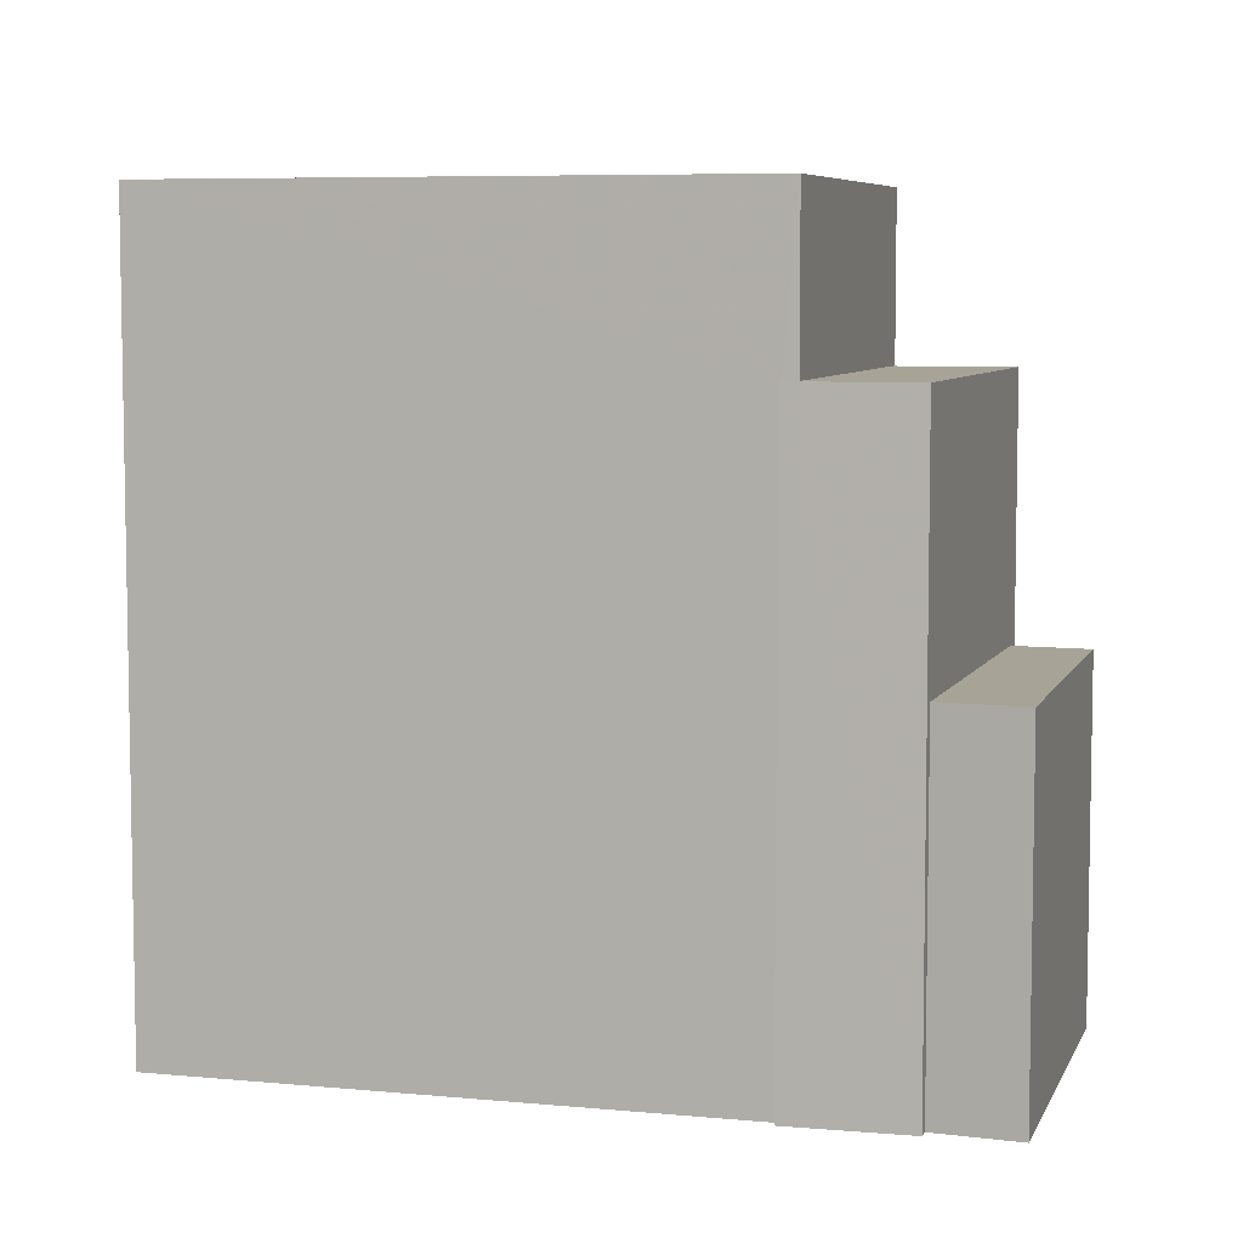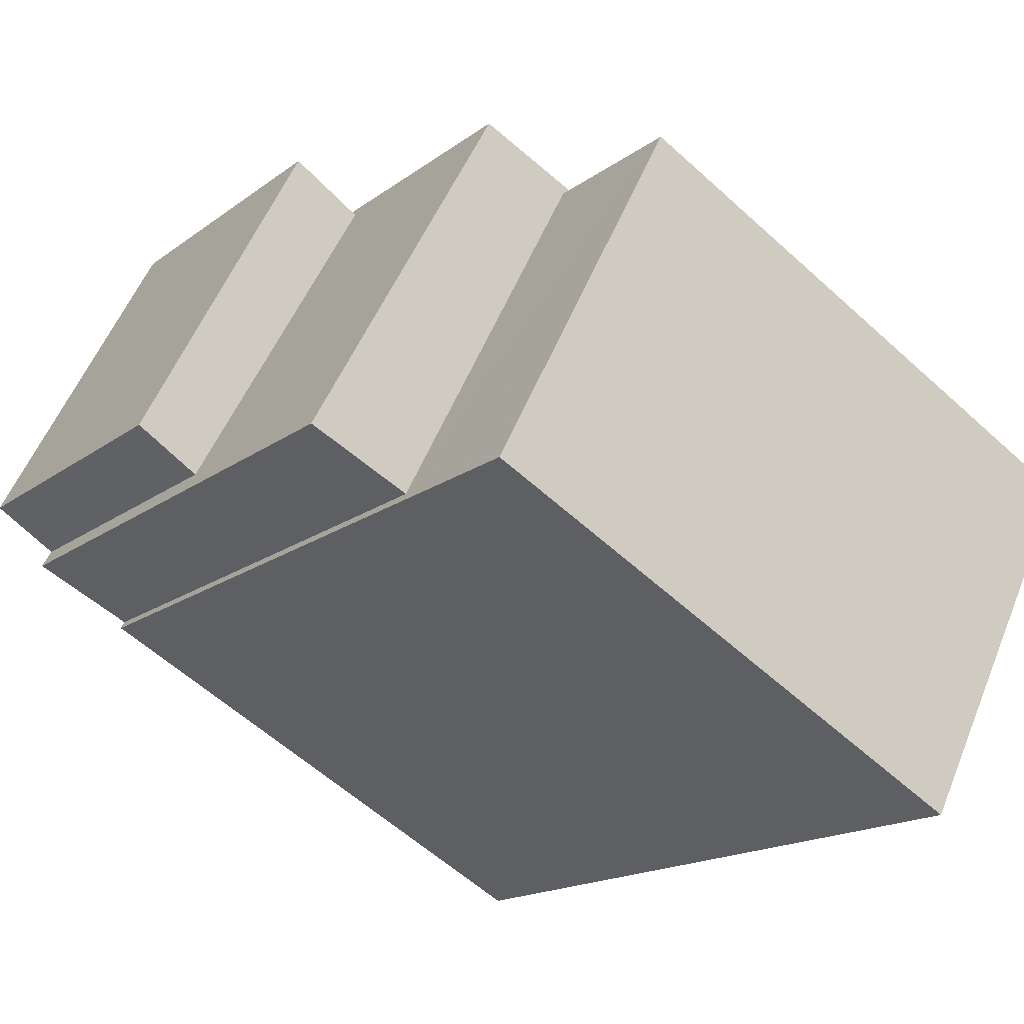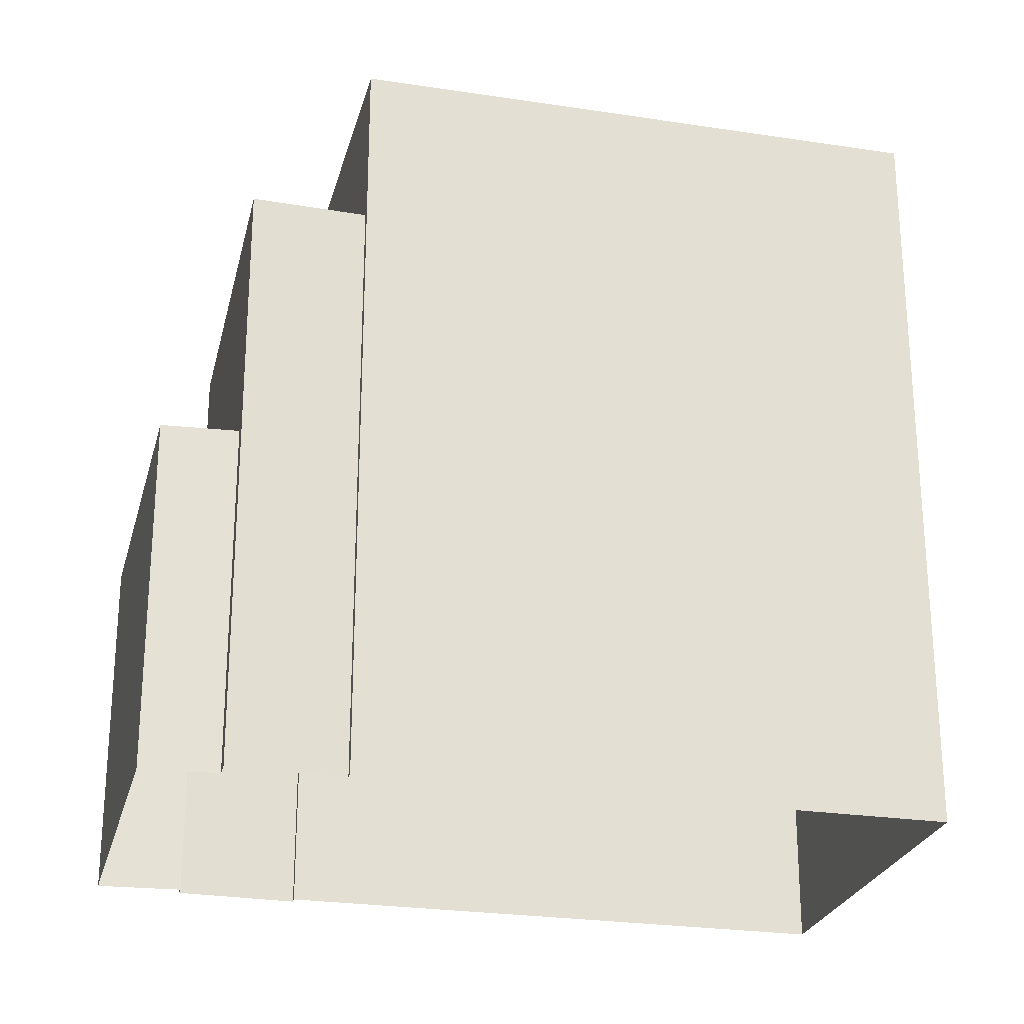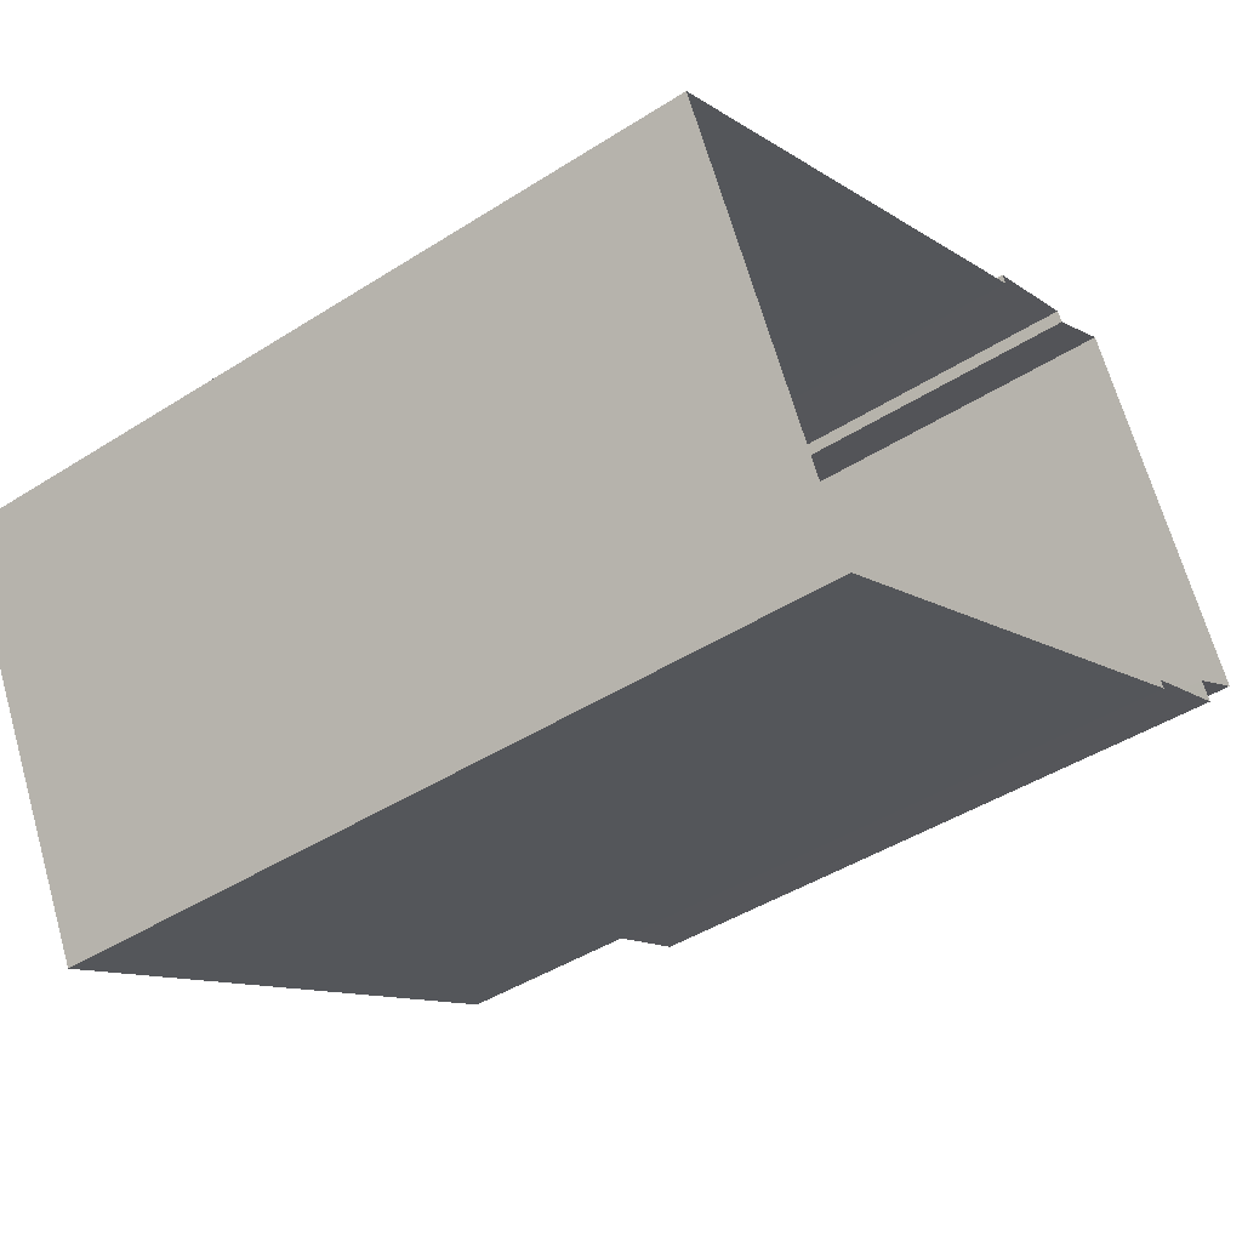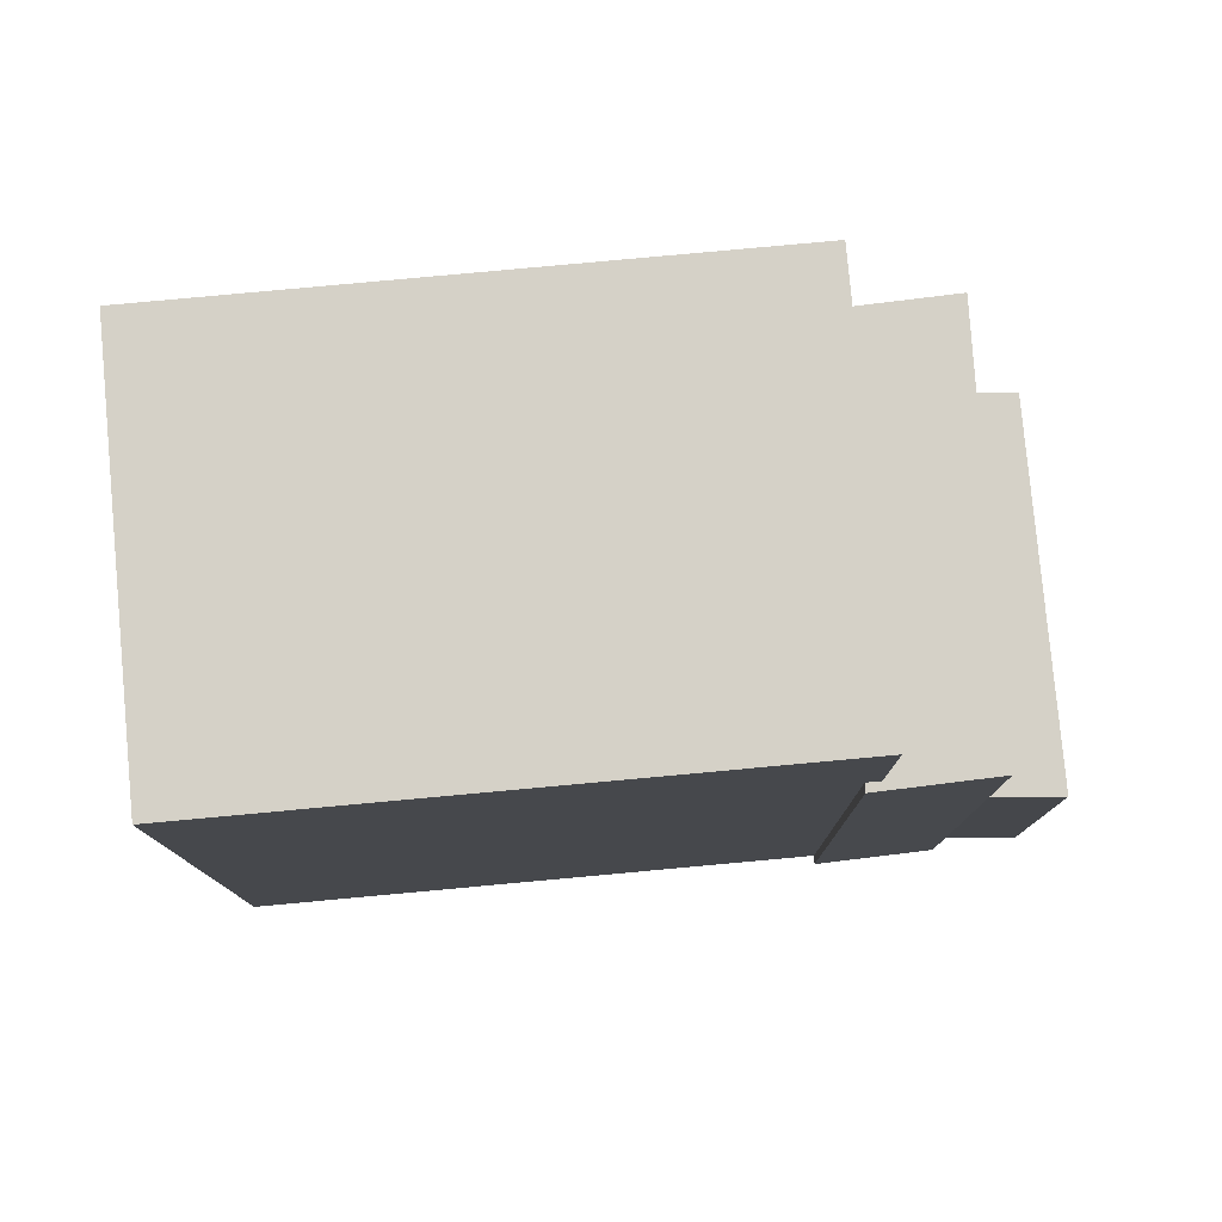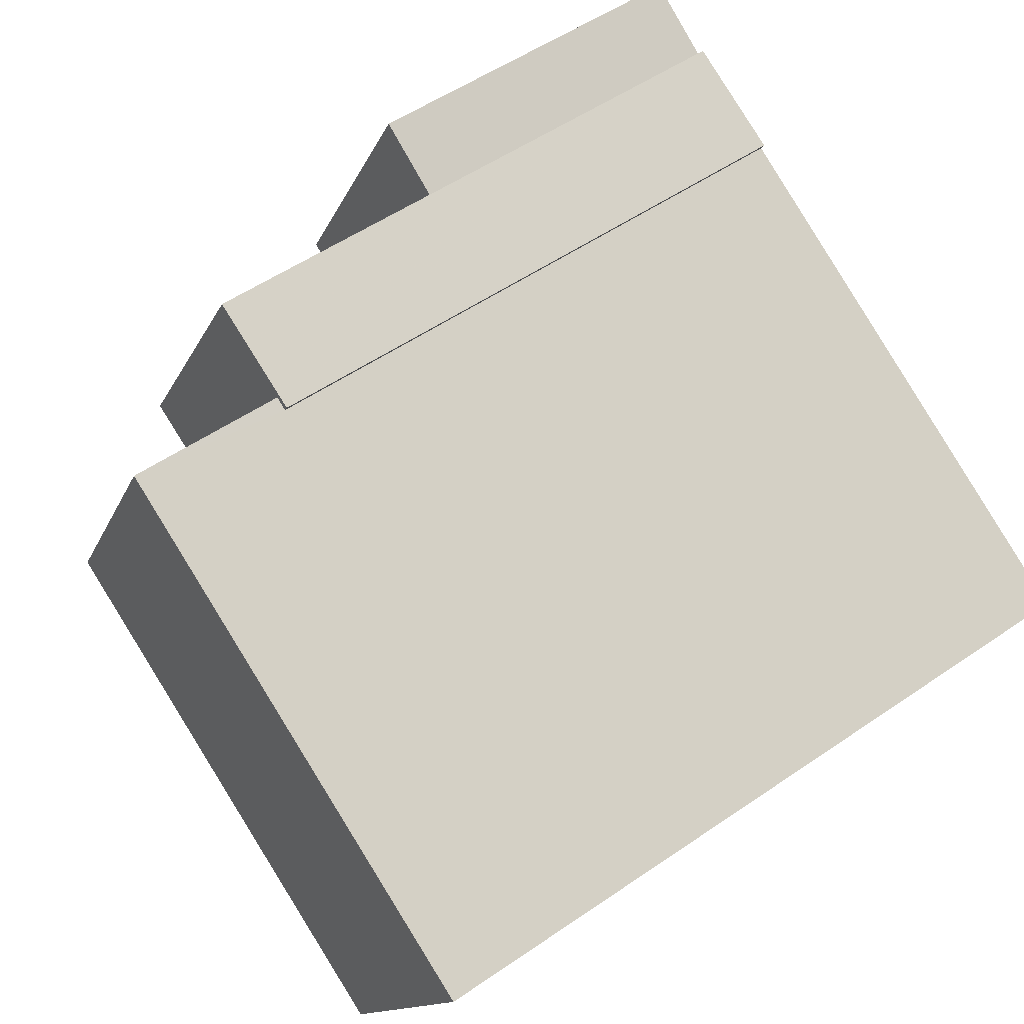
<metadata>
{"format":"obj","ext":"obj","renderer":"f3d","projection":"perspective","resolution":1024,"background":"white","views":[{"elev":6.7,"azim":168.3,"up":"+Z"},{"elev":-16.6,"azim":-34.4,"up":"+Y"},{"elev":-25.4,"azim":-41.4,"up":"+Z"},{"elev":-43.9,"azim":126.8,"up":"+Y"},{"elev":79.6,"azim":147.2,"up":"+Z"},{"elev":53.8,"azim":53.8,"up":"+Y"}]}
</metadata>
<code>
v -1.254e+04 -3.383e+04 37.12
v -1.254e+04 -3.383e+04 37.12
v -1.254e+04 -3.383e+04 37.12
v -1.254e+04 -3.383e+04 37.12
v -1.254e+04 -3.383e+04 37.11
v -1.255e+04 -3.383e+04 37.12
v -1.254e+04 -3.382e+04 37.12
v -1.254e+04 -3.382e+04 37.12
v -1.254e+04 -3.382e+04 37.12
v -1.253e+04 -3.383e+04 37.12
v -1.254e+04 -3.382e+04 37.12
v -1.254e+04 -3.382e+04 37.12
v -1.254e+04 -3.382e+04 42.22
v -1.254e+04 -3.382e+04 42.22
v -1.255e+04 -3.383e+04 42.22
v -1.254e+04 -3.383e+04 42.22
v -1.254e+04 -3.383e+04 45.91
v -1.254e+04 -3.383e+04 45.91
v -1.254e+04 -3.382e+04 45.91
v -1.254e+04 -3.382e+04 45.91
v -1.254e+04 -3.382e+04 45.91
v -1.254e+04 -3.382e+04 45.91
v -1.253e+04 -3.383e+04 48.28
v -1.254e+04 -3.382e+04 48.28
v -1.254e+04 -3.383e+04 48.28
v -1.254e+04 -3.383e+04 48.28
f 1 2 3
f 4 1 5
f 6 7 8
f 6 8 3
f 9 10 5
f 9 11 12
f 8 11 9
f 3 9 1
f 9 5 1
f 3 8 9
f 13 14 15
f 16 13 15
f 17 18 19
f 19 20 21
f 21 20 22
f 18 20 19
f 23 24 25
f 26 23 25
f 13 7 14
f 13 8 7
f 16 15 6
f 3 16 6
f 15 7 6
f 15 14 7
f 2 16 3
f 13 11 8
f 17 16 2
f 19 13 16
f 13 19 11
f 19 16 17
f 18 17 2
f 1 18 2
f 11 21 12
f 11 19 21
f 9 12 21
f 22 9 21
f 25 24 18
f 24 20 18
f 4 25 18
f 1 4 18
f 20 24 22
f 9 22 10
f 10 22 23
f 22 24 23
f 26 5 10
f 23 26 10
f 26 4 5
f 26 25 4

</code>
